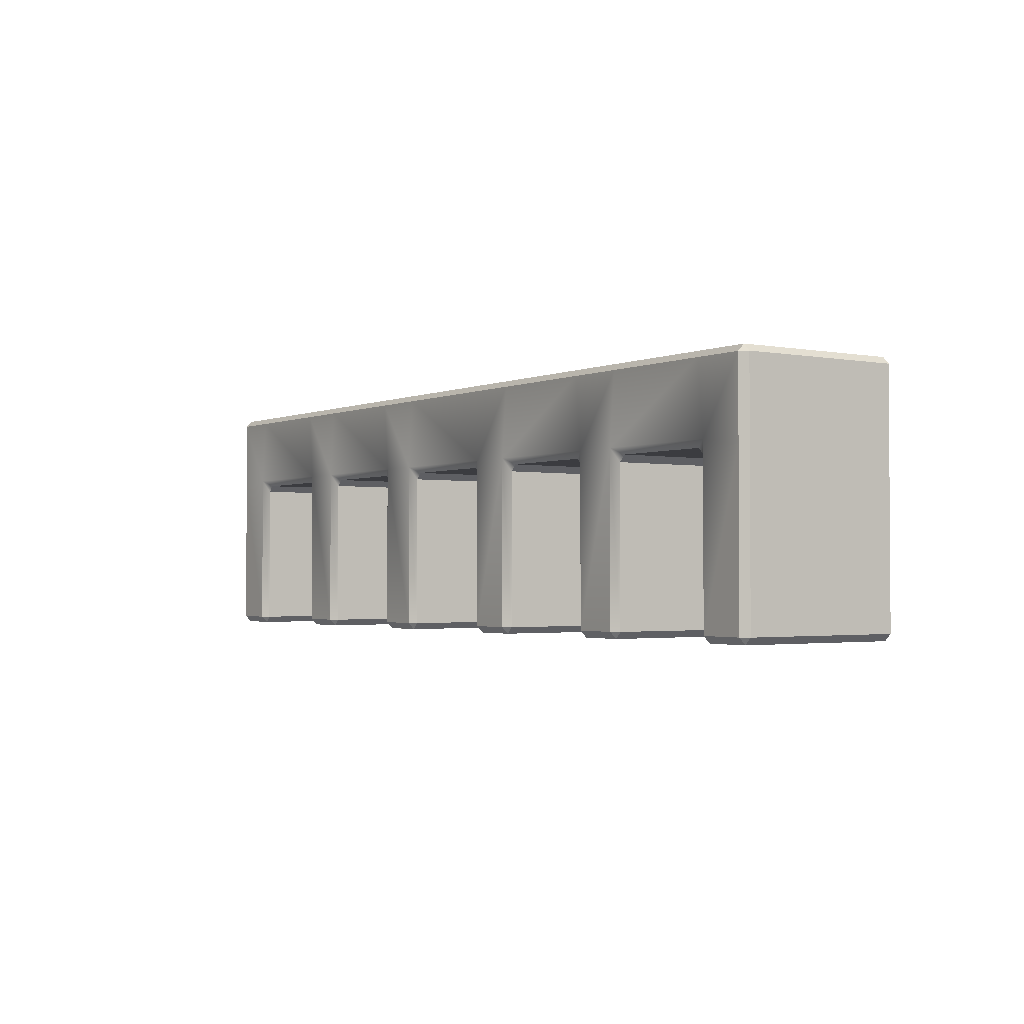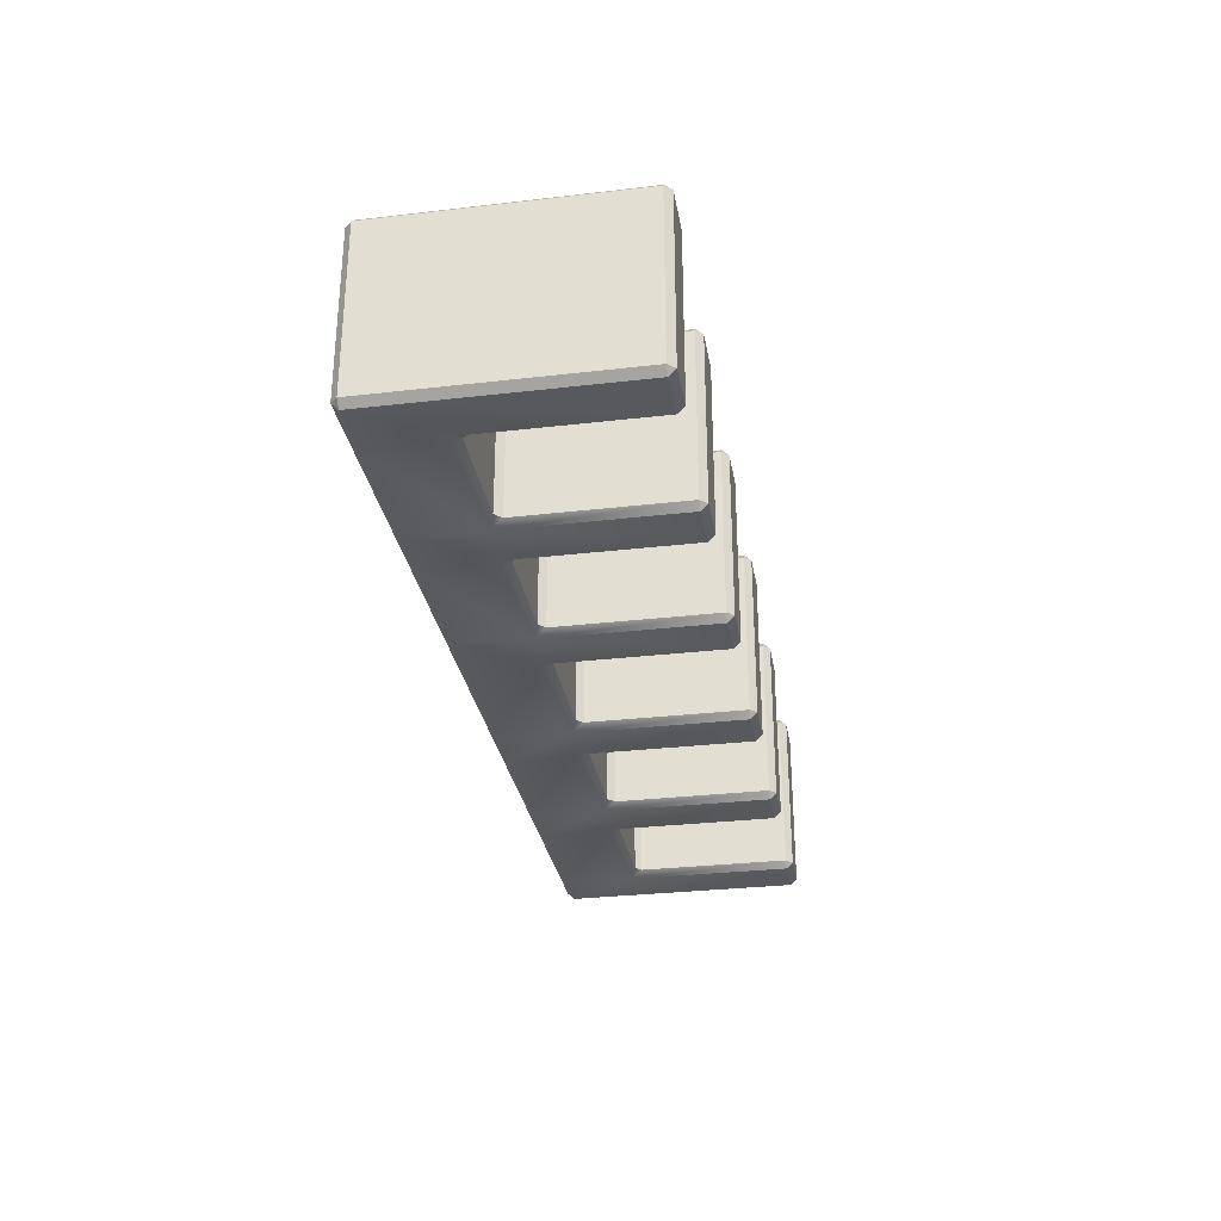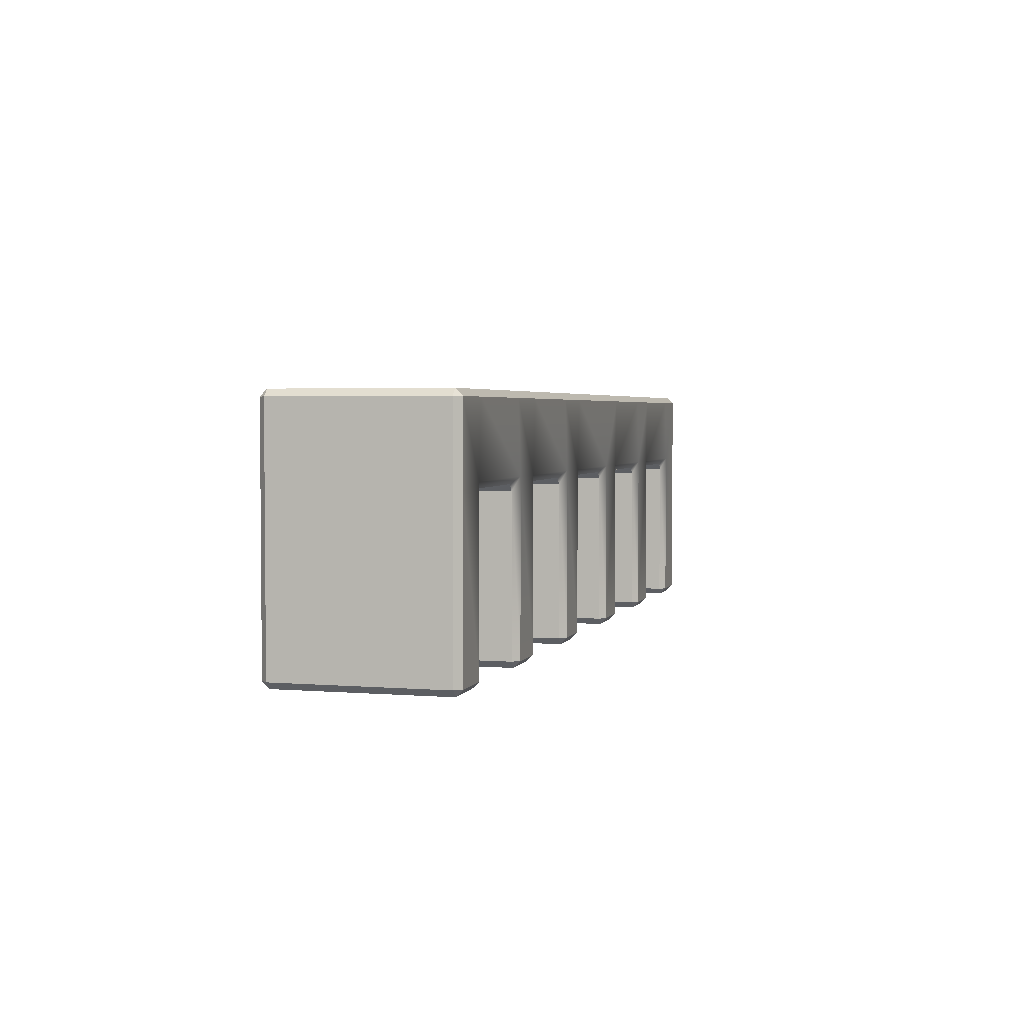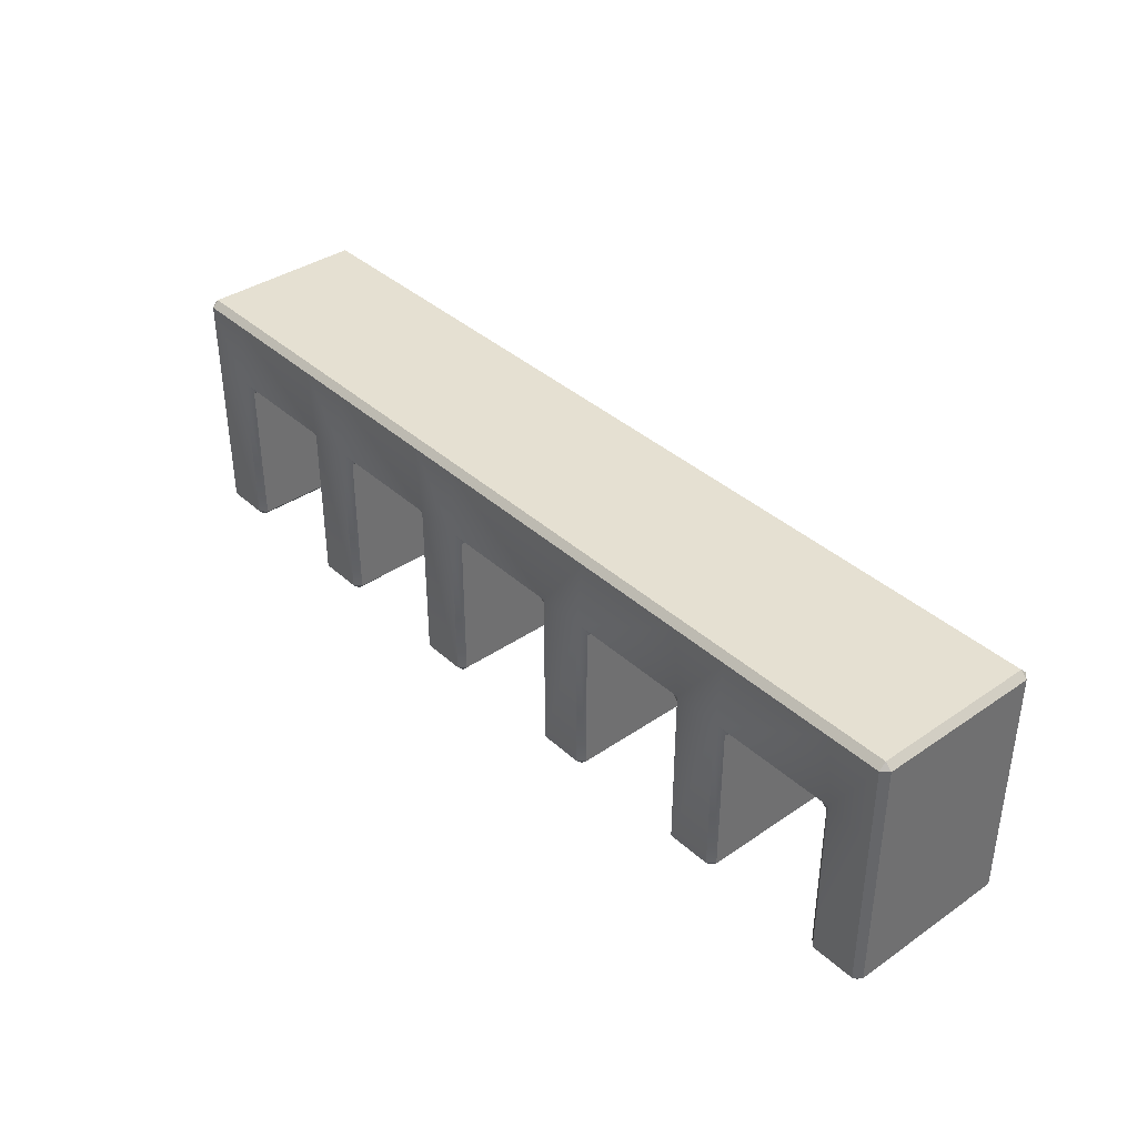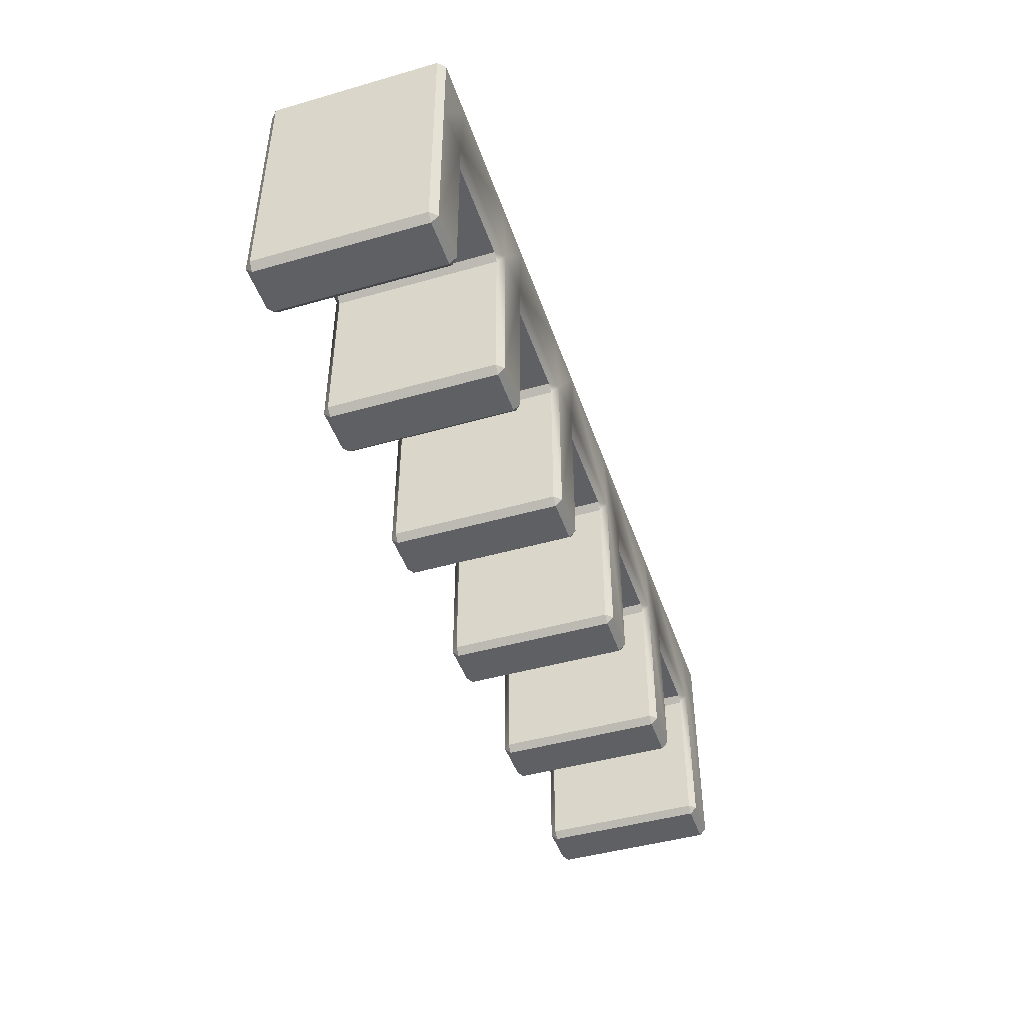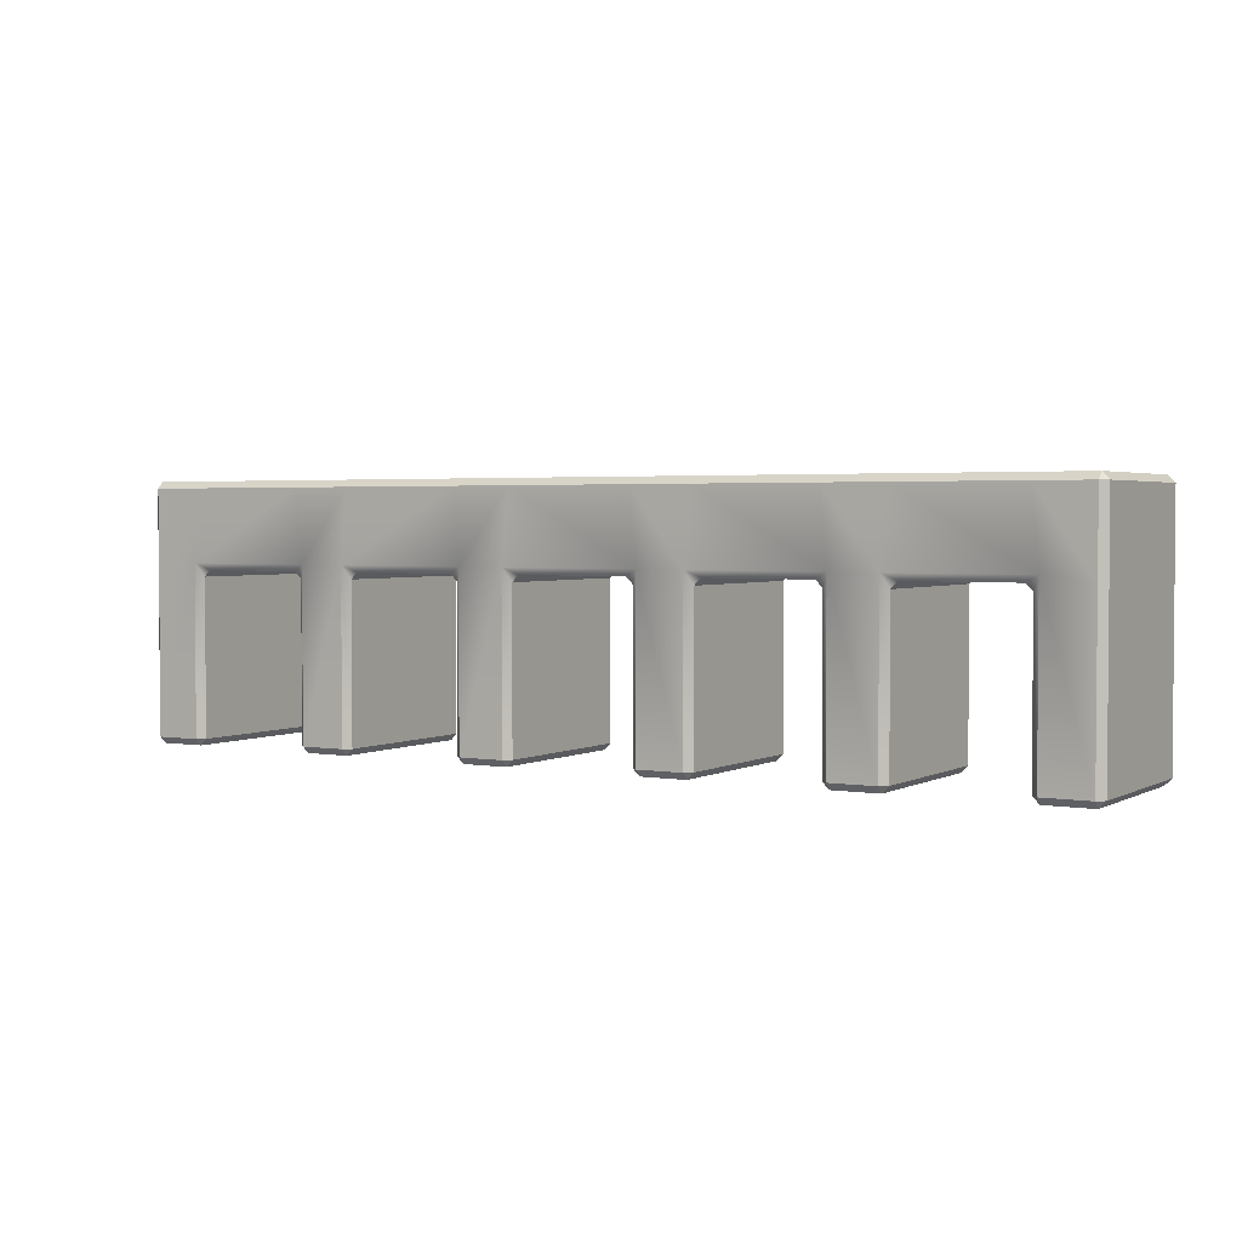
<metadata>
{"format":"obj","ext":"obj","renderer":"f3d","projection":"perspective","resolution":1024,"background":"white","views":[{"elev":-2.0,"azim":-124.3,"up":"+Y"},{"elev":-30.2,"azim":-80.4,"up":"+Z"},{"elev":3.1,"azim":105.6,"up":"+Y"},{"elev":37.8,"azim":-131.1,"up":"+Y"},{"elev":-45.3,"azim":-71.7,"up":"+Y"},{"elev":2.7,"azim":31.0,"up":"+Y"}]}
</metadata>
<code>
g Object__0
v 0.07238 -0.1329 0
v 0.1211 -0.1329 0
v 0.2608 -0.1329 0
v 0.3095 -0.1329 0
v 0.4493 -0.1329 0
v 0.505 -0.1329 0.007071
v 0.505 0.1229 0.007071
v 0.4422 0.1229 0
v 0.3166 0.13 0.007071
v 0.2537 0.1229 0
v 0.1281 0.13 0.007071
v 0.06531 0.13 0.007071
v 0.07238 -0.14 0.1829
v 0.1211 -0.14 0.1829
v 0.2608 -0.14 0.1829
v 0.3095 -0.14 0.1829
v 0.4493 -0.14 0.1829
v 0.505 -0.1329 0.1829
v 0.505 0.1229 0.1829
v 0.4422 0.13 0.1829
v 0.3166 0.1229 0.19
v 0.2537 0.13 0.1829
v 0.1281 0.1229 0.19
v 0.06531 0.1229 0.19
v 0.4979 0.04 0
v 0.505 0.04 0.1829
v 0.07238 0.04707 0
v 0.1352 0.04 0.007071
v 0.06531 0.03293 0.1829
v 0.1352 0.04 0.1829
v 0.2467 0.04 0.007071
v 0.3236 0.04 0.007071
v 0.4351 0.04 0.007071
v 0.2467 0.04 0.1829
v 0.3236 0.04 0.1829
v 0.4351 0.04 0.1829
v -0.07238 -0.1329 0
v -0.1211 -0.1329 0
v -0.2608 -0.1329 0
v -0.3095 -0.1329 0
v -0.4493 -0.1329 0
v -0.505 -0.1329 0.007071
v -0.505 0.1229 0.007071
v -0.4422 0.13 0.007071
v -0.3166 0.1229 0
v -0.2537 0.13 0.007071
v -0.1281 0.1229 0
v -0.06531 0.1229 0
v -0.07238 -0.14 0.1829
v -0.1211 -0.14 0.1829
v -0.2608 -0.14 0.1829
v -0.3095 -0.14 0.1829
v -0.4493 -0.14 0.1829
v -0.505 -0.1329 0.1829
v -0.505 0.1229 0.1829
v -0.4422 0.1229 0.19
v -0.3166 0.13 0.1829
v -0.2537 0.1229 0.19
v -0.1281 0.13 0.1829
v -0.06531 0.13 0.1829
v -0.505 0.04 0.007071
v -0.4979 0.04 0.19
v -0.06531 0.03293 0.007071
v -0.1352 0.04 0.007071
v -0.07238 0.04707 0.19
v -0.1352 0.04 0.1829
v -0.2467 0.04 0.007071
v -0.3236 0.04 0.007071
v -0.4351 0.04 0.007071
v -0.2467 0.04 0.1829
v -0.3236 0.04 0.1829
v -0.4351 0.04 0.1829
v 0.06531 -0.1329 0.007071
v 0.07238 -0.14 0.007071
v 0.1211 -0.14 0.007071
v 0.1281 -0.1329 0.007071
v 0.2537 -0.1329 0.007071
v 0.2608 -0.14 0.007071
v 0.3095 -0.14 0.007071
v 0.3166 -0.1329 0.007071
v 0.4422 -0.1329 0.007071
v 0.4493 -0.14 0.007071
v 0.4979 -0.1329 0
v 0.4979 -0.14 0.007071
v 0.4979 0.13 0.007071
v 0.4979 0.1229 0
v 0.4422 0.13 0.007071
v 0.3166 0.1229 0
v 0.2537 0.13 0.007071
v 0.1281 0.1229 0
v 0.06531 0.1229 0
v 0.06531 -0.1329 0.1829
v 0.07238 -0.1329 0.19
v 0.1211 -0.1329 0.19
v 0.1281 -0.1329 0.1829
v 0.2537 -0.1329 0.1829
v 0.2608 -0.1329 0.19
v 0.3095 -0.1329 0.19
v 0.3166 -0.1329 0.1829
v 0.4422 -0.1329 0.1829
v 0.4493 -0.1329 0.19
v 0.4979 -0.14 0.1829
v 0.4979 -0.1329 0.19
v 0.4979 0.1229 0.19
v 0.4979 0.13 0.1829
v 0.4422 0.1229 0.19
v 0.3166 0.13 0.1829
v 0.2537 0.1229 0.19
v 0.1281 0.13 0.1829
v 0.06531 0.13 0.1829
v 0.505 0.04 0.007071
v 0.4979 0.04 0.19
v 0.05824 0.04 0.007071
v 0.06531 0.03293 0.007071
v 0.1211 0.04707 0
v 0.1281 0.03293 0.007071
v 0.05824 0.04 0.1829
v 0.07238 0.04707 0.19
v 0.1281 0.03293 0.1829
v 0.1211 0.04707 0.19
v 0.2537 0.03293 0.007071
v 0.2608 0.04707 0
v 0.3095 0.04707 0
v 0.3166 0.03293 0.007071
v 0.4422 0.03293 0.007071
v 0.4493 0.04707 0
v 0.2608 0.04707 0.19
v 0.2537 0.03293 0.1829
v 0.3166 0.03293 0.1829
v 0.3095 0.04707 0.19
v 0.4493 0.04707 0.19
v 0.4422 0.03293 0.1829
v -0.07238 -0.14 0.007071
v -0.06531 -0.1329 0.007071
v -0.1281 -0.1329 0.007071
v -0.1211 -0.14 0.007071
v -0.2608 -0.14 0.007071
v -0.2537 -0.1329 0.007071
v -0.3166 -0.1329 0.007071
v -0.3095 -0.14 0.007071
v -0.4493 -0.14 0.007071
v -0.4422 -0.1329 0.007071
v -0.4979 -0.14 0.007071
v -0.4979 -0.1329 0
v -0.4979 0.1229 0
v -0.4979 0.13 0.007071
v -0.4422 0.1229 0
v -0.3166 0.13 0.007071
v -0.2537 0.1229 0
v -0.1281 0.13 0.007071
v -0.06531 0.13 0.007071
v -0.07238 -0.1329 0.19
v -0.06531 -0.1329 0.1829
v -0.1281 -0.1329 0.1829
v -0.1211 -0.1329 0.19
v -0.2608 -0.1329 0.19
v -0.2537 -0.1329 0.1829
v -0.3166 -0.1329 0.1829
v -0.3095 -0.1329 0.19
v -0.4493 -0.1329 0.19
v -0.4422 -0.1329 0.1829
v -0.4979 -0.1329 0.19
v -0.4979 -0.14 0.1829
v -0.4979 0.13 0.1829
v -0.4979 0.1229 0.19
v -0.4422 0.13 0.1829
v -0.3166 0.1229 0.19
v -0.2537 0.13 0.1829
v -0.1281 0.1229 0.19
v -0.06531 0.1229 0.19
v -0.4979 0.04 0
v -0.505 0.04 0.1829
v -0.05824 0.04 0.007071
v -0.07238 0.04707 0
v -0.1281 0.03293 0.007071
v -0.1211 0.04707 0
v -0.05824 0.04 0.1829
v -0.06531 0.03293 0.1829
v -0.1211 0.04707 0.19
v -0.1281 0.03293 0.1829
v -0.2608 0.04707 0
v -0.2537 0.03293 0.007071
v -0.3166 0.03293 0.007071
v -0.3095 0.04707 0
v -0.4493 0.04707 0
v -0.4422 0.03293 0.007071
v -0.2537 0.03293 0.1829
v -0.2608 0.04707 0.19
v -0.3095 0.04707 0.19
v -0.3166 0.03293 0.1829
v -0.4422 0.03293 0.1829
v -0.4493 0.04707 0.19
f 33 36 35 32
f 20 87 9 107
f 31 34 30 28
f 22 89 11 109
f 26 111 7 19
f 6 111 26 18
f 8 126 123 88
f 21 130 131 106
f 10 122 115 90
f 23 120 127 108
f 25 83 5 126
f 84 102 17 82
f 103 112 131 101
f 112 104 106 131
f 105 85 87 20
f 86 25 126 8
f 123 4 3 122
f 79 16 15 78
f 98 130 127 97
f 130 21 108 127
f 107 9 89 22
f 88 123 122 10
f 115 2 1 27
f 75 14 13 74
f 94 120 118 93
f 120 23 24 118
f 109 11 12 110
f 90 115 27 91
f 124 129 99 80
f 100 132 125 81
f 116 119 95 76
f 96 128 121 77
f 92 29 114 73
f 71 72 69 68
f 148 44 166 57
f 66 70 67 64
f 150 46 168 59
f 43 61 172 55
f 172 61 42 54
f 184 185 147 45
f 192 189 167 56
f 176 181 149 47
f 188 179 169 58
f 41 144 171 185
f 53 163 143 141
f 192 62 162 160
f 56 165 62 192
f 44 146 164 166
f 185 171 145 147
f 39 40 184 181
f 51 52 140 137
f 188 189 159 156
f 58 167 189 188
f 46 148 57 168
f 181 184 45 149
f 37 38 176 174
f 49 50 136 133
f 65 179 155 152
f 170 169 179 65
f 151 150 59 60
f 174 176 47 48
f 158 190 183 139
f 186 191 161 142
f 154 180 175 135
f 182 187 157 138
f 63 178 153 134
f 174 48 91 27
f 151 60 110 12
f 170 65 118 24
f 177 173 113 117
f 1 2 75 74
f 73 114 27 1
f 74 13 92 73
f 2 115 116 76
f 76 95 14 75
f 3 4 79 78
f 77 121 122 3
f 78 15 96 77
f 4 123 124 80
f 80 99 16 79
f 5 83 84 82
f 81 125 126 5
f 82 17 100 81
f 6 18 102 84
f 83 25 111 6
f 7 111 25 86
f 85 105 19 7
f 86 8 87 85
f 8 88 9 87
f 88 10 89 9
f 10 90 11 89
f 90 91 12 11
f 91 48 151 12
f 13 14 94 93
f 93 118 29 92
f 95 119 120 94
f 15 16 98 97
f 97 127 128 96
f 99 129 130 98
f 17 102 103 101
f 101 131 132 100
f 18 26 112 103
f 104 112 26 19
f 105 20 106 104
f 20 107 21 106
f 107 22 108 21
f 22 109 23 108
f 109 110 24 23
f 110 60 170 24
f 113 173 174 27
f 114 29 117 113
f 28 30 119 116
f 115 122 31 28
f 118 65 177 117
f 30 34 127 120
f 121 128 34 31
f 32 35 129 124
f 123 126 33 32
f 125 132 36 33
f 35 36 131 130
f 37 174 63 134
f 133 136 38 37
f 134 153 49 133
f 135 175 176 38
f 136 50 154 135
f 39 181 182 138
f 137 140 40 39
f 138 157 51 137
f 139 183 184 40
f 140 52 158 139
f 41 185 186 142
f 141 143 144 41
f 142 161 53 141
f 42 61 171 144
f 143 163 54 42
f 43 55 164 146
f 145 171 61 43
f 146 44 147 145
f 44 148 45 147
f 148 46 149 45
f 46 150 47 149
f 150 151 48 47
f 152 155 50 49
f 153 178 65 152
f 155 179 180 154
f 156 159 52 51
f 157 187 188 156
f 159 189 190 158
f 160 162 163 53
f 161 191 192 160
f 162 62 172 54
f 55 172 62 165
f 165 56 166 164
f 56 167 57 166
f 167 58 168 57
f 58 169 59 168
f 169 170 60 59
f 173 177 178 63
f 64 67 181 176
f 175 180 66 64
f 179 188 70 66
f 67 70 187 182
f 68 69 185 184
f 183 190 71 68
f 69 72 191 186
f 189 192 72 71
f 74 73 1
f 76 75 2
f 78 77 3
f 80 79 4
f 82 81 5
f 84 83 6
f 86 85 7
f 93 92 13
f 95 94 14
f 97 96 15
f 99 98 16
f 101 100 17
f 103 102 18
f 105 104 19
f 114 113 27
f 116 115 28
f 118 117 29
f 120 119 30
f 122 121 31
f 124 123 32
f 126 125 33
f 128 127 34
f 130 129 35
f 132 131 36
f 134 133 37
f 136 135 38
f 138 137 39
f 140 139 40
f 142 141 41
f 144 143 42
f 146 145 43
f 153 152 49
f 155 154 50
f 157 156 51
f 159 158 52
f 161 160 53
f 163 162 54
f 165 164 55
f 174 173 63
f 176 175 64
f 178 177 65
f 180 179 66
f 182 181 67
f 184 183 68
f 186 185 69
f 188 187 70
f 190 189 71
f 192 191 72

</code>
